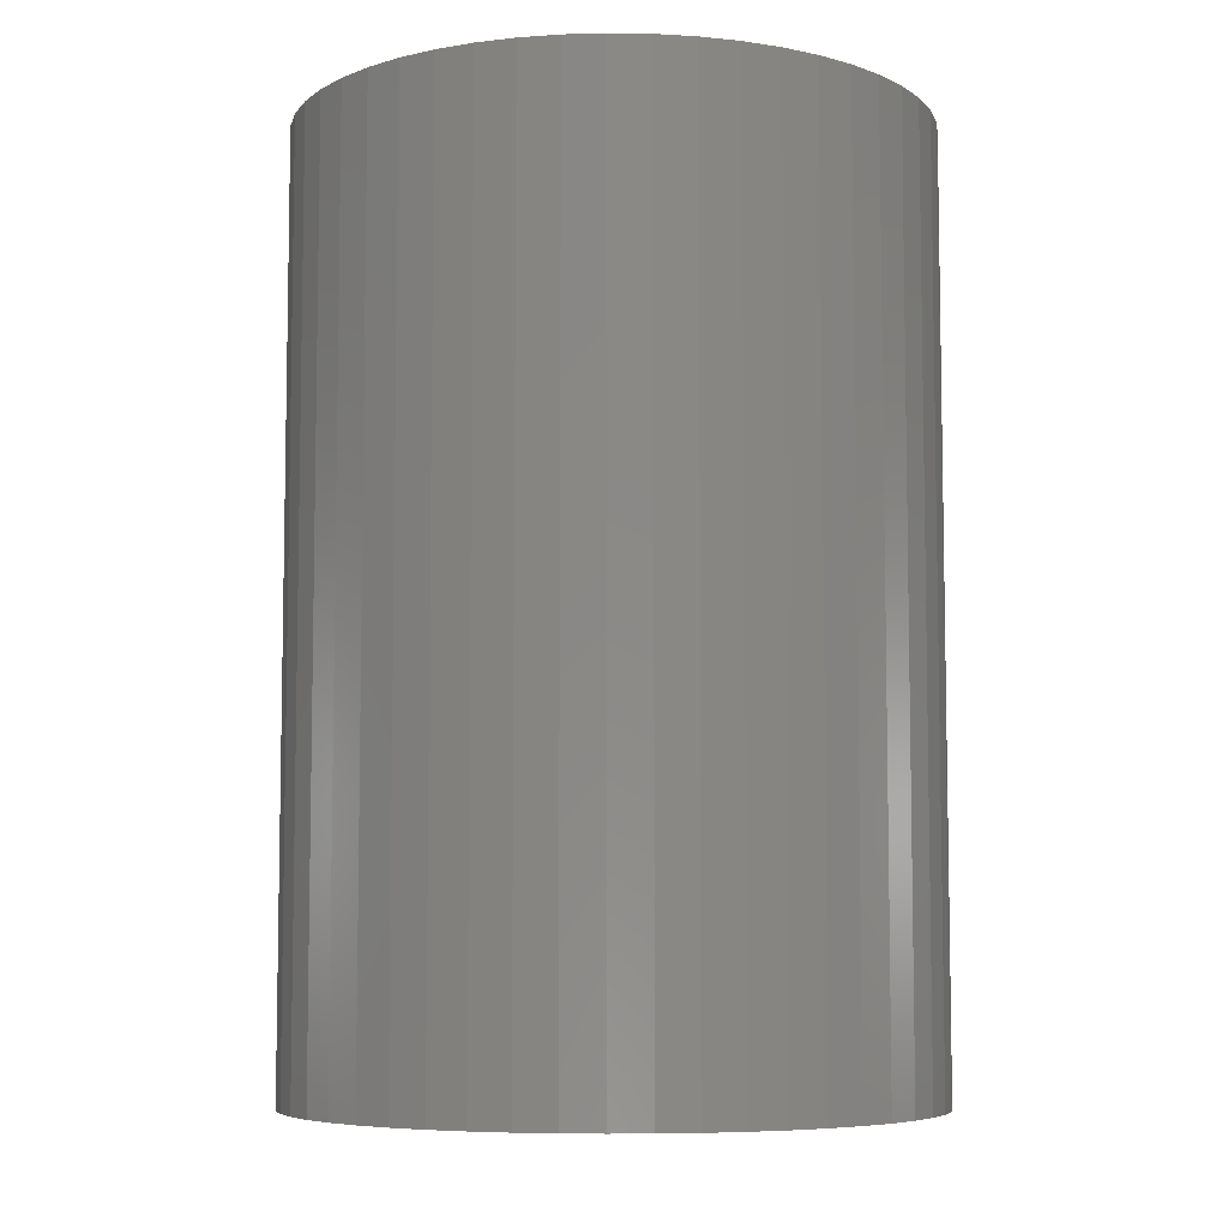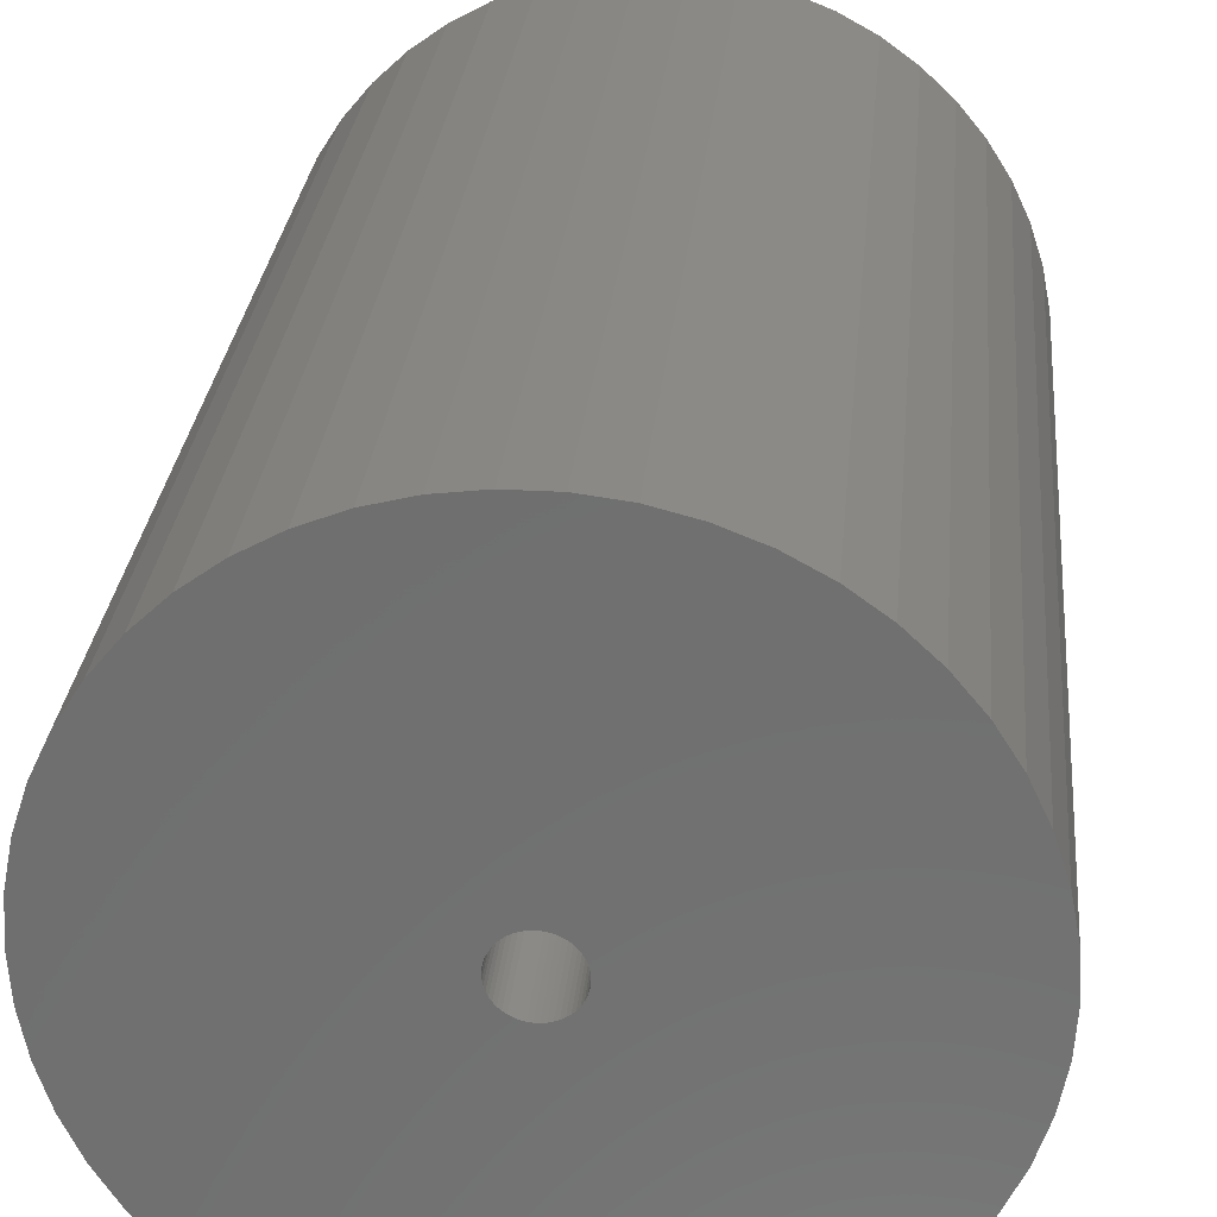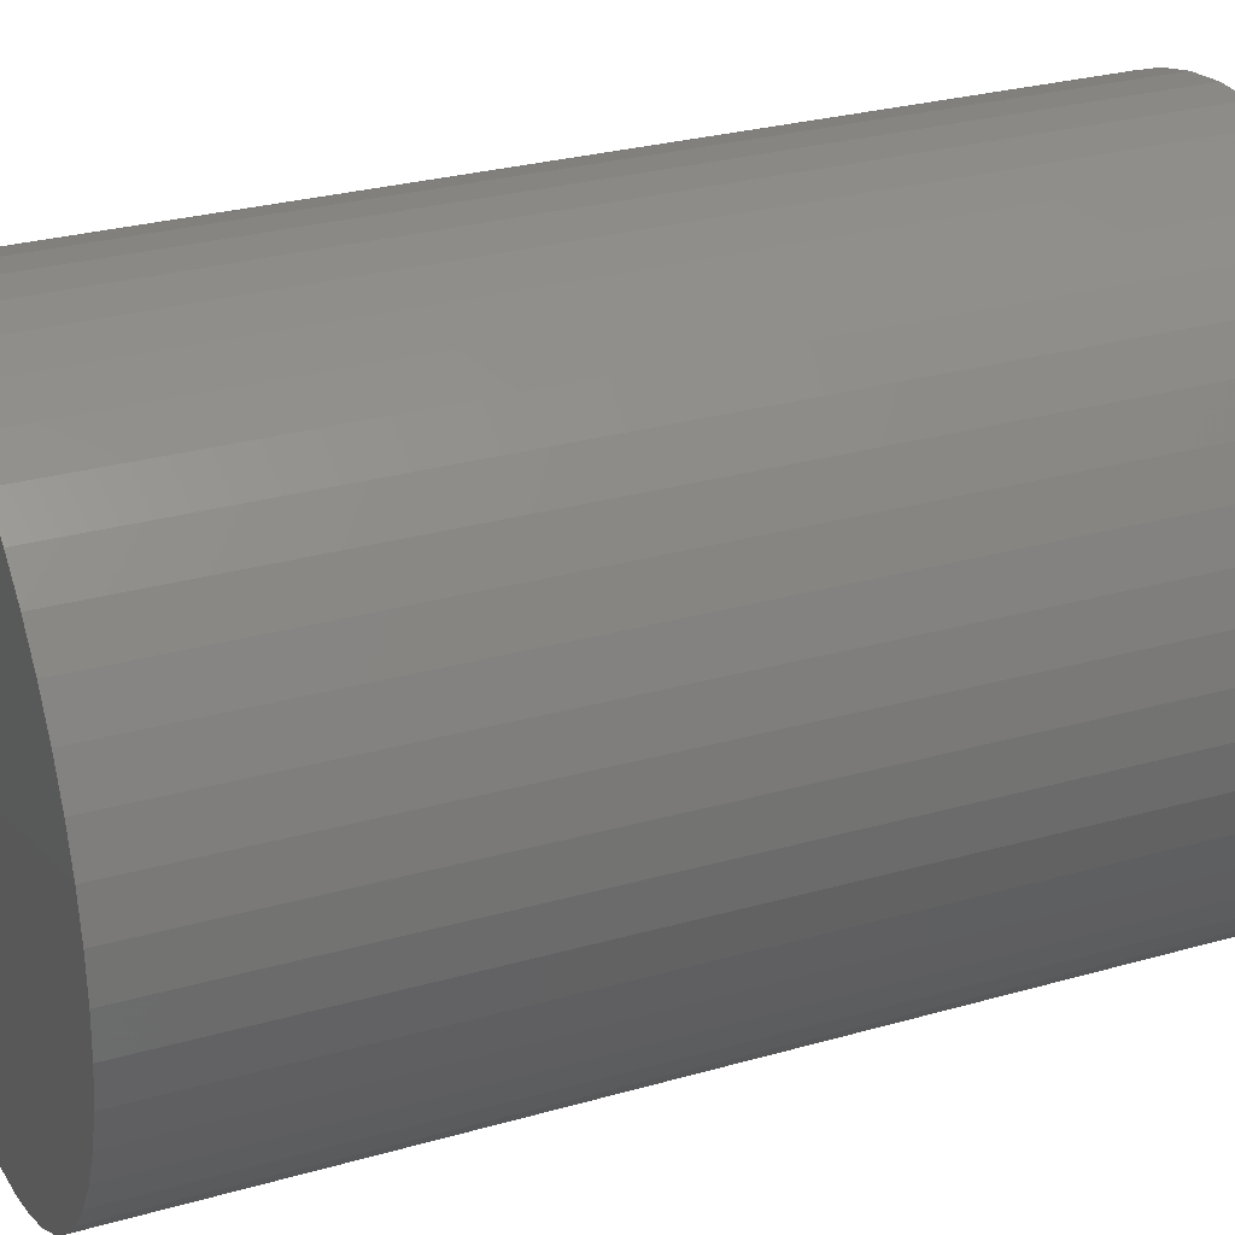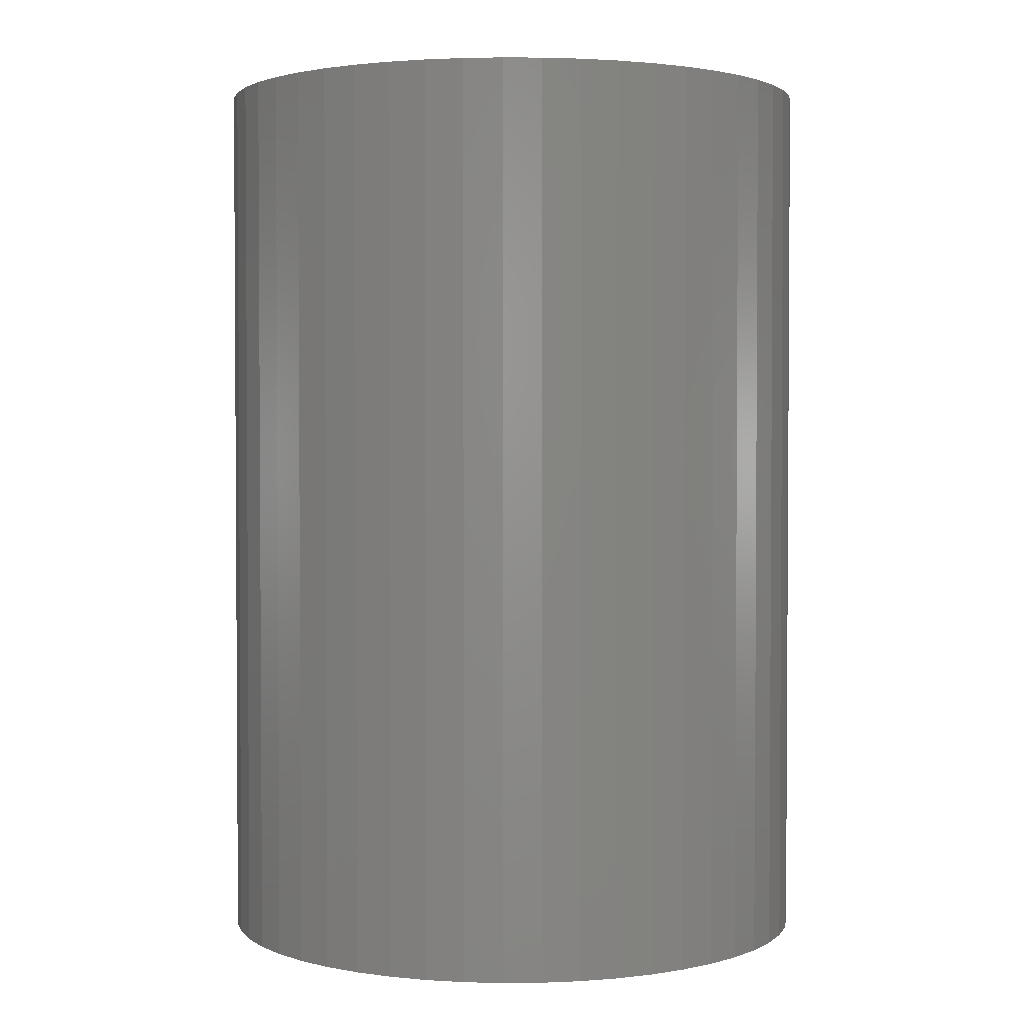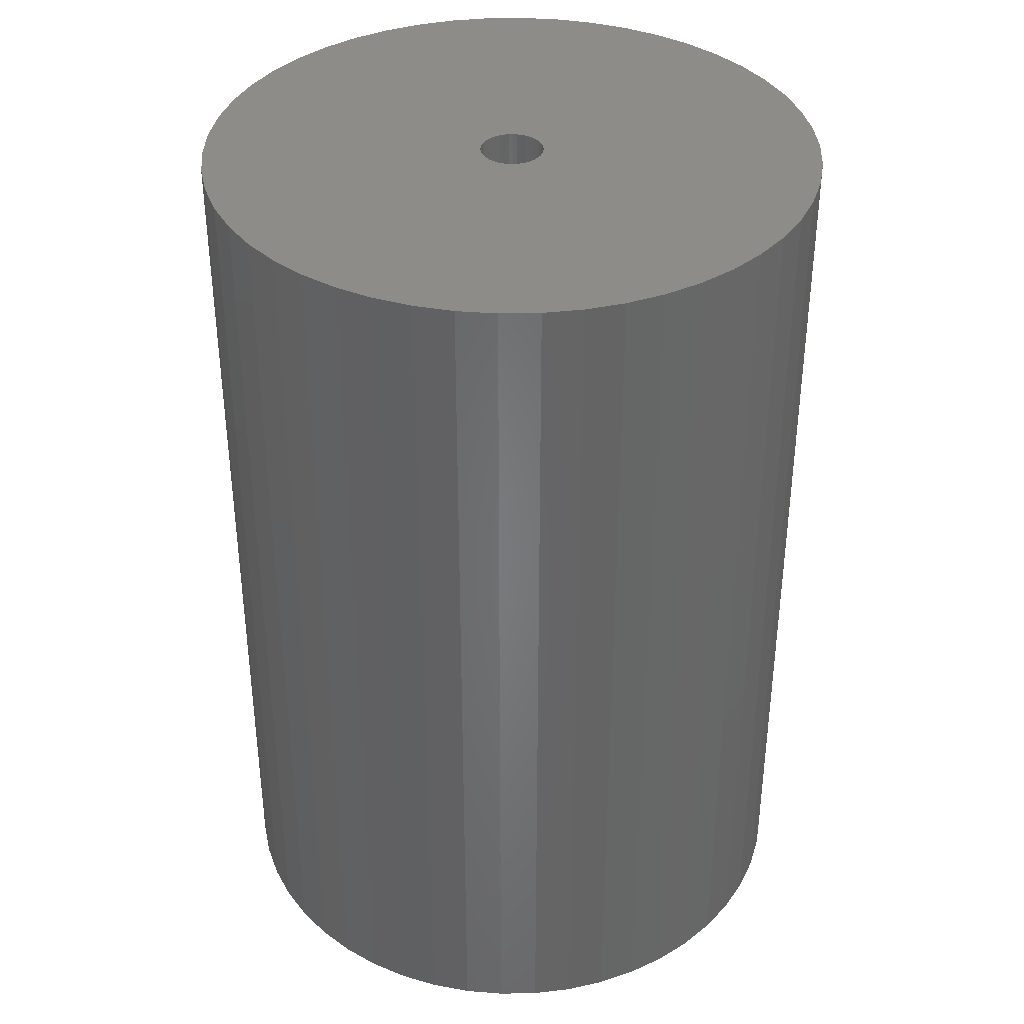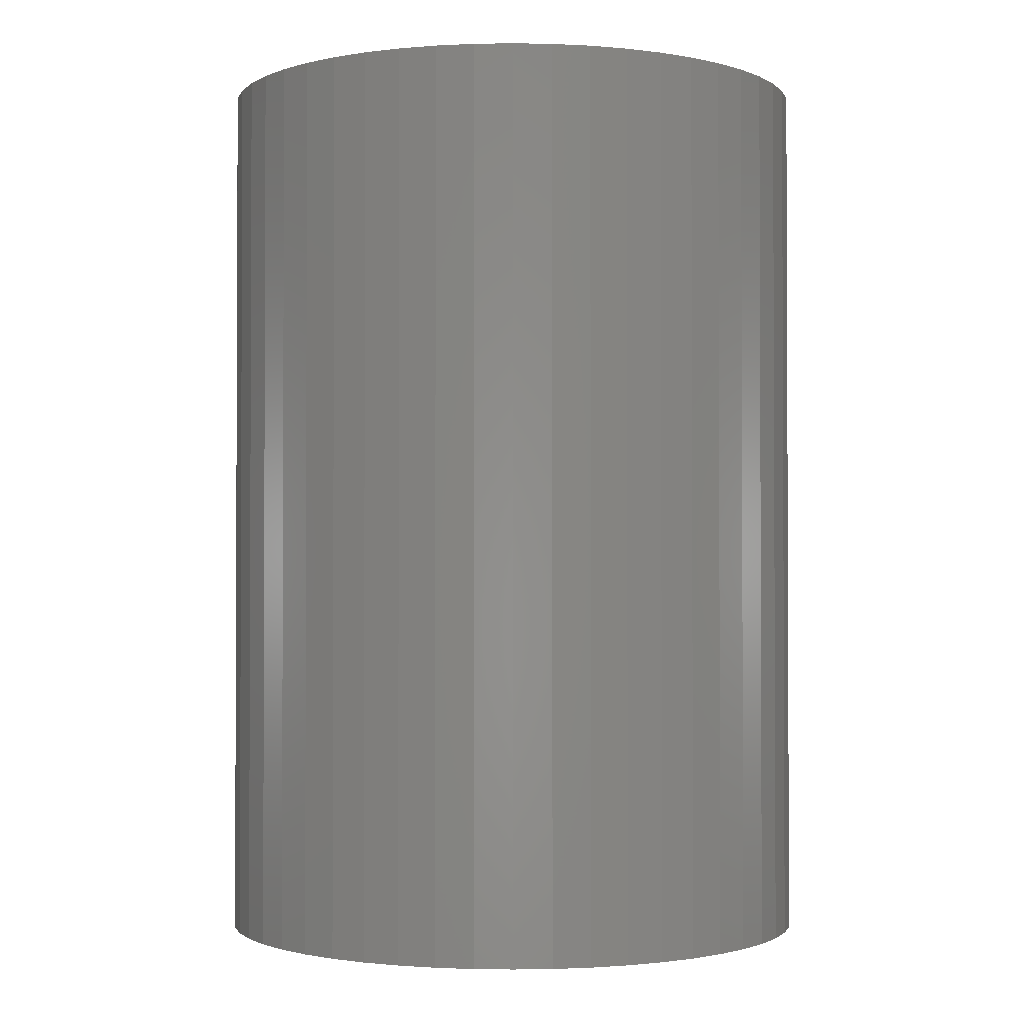
<metadata>
{"format":"stl","ext":"stl","renderer":"f3d","projection":"perspective","resolution":1024,"background":"white","views":[{"elev":-6.8,"azim":-88.9,"up":"+Z"},{"elev":27.6,"azim":5.2,"up":"+Y"},{"elev":28.2,"azim":66.6,"up":"+Y"},{"elev":2.2,"azim":62.9,"up":"+Z"},{"elev":37.3,"azim":-1.3,"up":"+Z"},{"elev":-1.5,"azim":-97.4,"up":"+Z"}]}
</metadata>
<code>
# stl→obj: 200 verts, 400 faces
v 22 0 32.5
v 21.83 2.757 -32.5
v 21.83 2.757 32.5
v 22 0 -32.5
v -22 0 -32.5
v -21.83 2.757 32.5
v -21.83 2.757 -32.5
v -22 0 32.5
v 1.381 21.96 -32.5
v -1.381 21.96 32.5
v 1.381 21.96 32.5
v -1.381 21.96 -32.5
v -1.381 -21.96 -32.5
v 1.381 -21.96 32.5
v -1.381 -21.96 32.5
v 1.381 -21.96 -32.5
v 16.04 15.06 -32.5
v 14.02 16.95 32.5
v 16.04 15.06 32.5
v 14.02 16.95 -32.5
v -14.02 16.95 -32.5
v -16.04 15.06 32.5
v -14.02 16.95 32.5
v -16.04 15.06 -32.5
v -6.798 20.92 -32.5
v -9.367 19.91 32.5
v -6.798 20.92 32.5
v -9.367 19.91 -32.5
v 20.46 8.099 32.5
v 19.28 10.6 -32.5
v 19.28 10.6 32.5
v 20.46 8.099 -32.5
v 21.31 5.471 -32.5
v 21.31 5.471 32.5
v 9.367 19.91 -32.5
v 6.798 20.92 32.5
v 9.367 19.91 32.5
v 6.798 20.92 -32.5
v 4.122 21.61 32.5
v 4.122 21.61 -32.5
v 11.79 18.58 -32.5
v 11.79 18.58 32.5
v -20.46 8.099 -32.5
v -19.28 10.6 32.5
v -19.28 10.6 -32.5
v -20.46 8.099 32.5
v -21.31 5.471 -32.5
v -21.31 5.471 32.5
v -4.122 21.61 32.5
v -4.122 21.61 -32.5
v 4.122 -21.61 32.5
v 4.122 -21.61 -32.5
v 17.8 12.93 32.5
v 17.8 12.93 -32.5
v -17.8 12.93 32.5
v -17.8 12.93 -32.5
v 2.25 0 32.5
v 2.232 0.282 32.5
v 21.83 -2.757 32.5
v 2.179 0.5596 32.5
v 2.232 -0.282 32.5
v 2.092 0.8283 32.5
v 21.31 -5.471 32.5
v 1.972 1.084 32.5
v 2.179 -0.5596 32.5
v 1.82 1.323 32.5
v 20.46 -8.099 32.5
v 1.64 1.54 32.5
v 2.092 -0.8283 32.5
v 1.434 1.734 32.5
v 19.28 -10.6 32.5
v 1.206 1.9 32.5
v 1.972 -1.084 32.5
v 0.958 2.036 32.5
v 17.8 -12.93 32.5
v 0.6953 2.14 32.5
v 1.82 -1.323 32.5
v 16.04 -15.06 32.5
v 0.4216 2.21 32.5
v 0.1413 2.246 32.5
v -0.1413 2.246 32.5
v -0.4216 2.21 32.5
v -0.6953 2.14 32.5
v -0.958 2.036 32.5
v -1.206 1.9 32.5
v -11.79 18.58 32.5
v -1.434 1.734 32.5
v -1.64 1.54 32.5
v -1.82 1.323 32.5
v 1.64 -1.54 32.5
v 14.02 -16.95 32.5
v 1.434 -1.734 32.5
v 11.79 -18.58 32.5
v 1.206 -1.9 32.5
v 9.367 -19.91 32.5
v 0.958 -2.036 32.5
v 6.798 -20.92 32.5
v 0.6953 -2.14 32.5
v 0.4216 -2.21 32.5
v 0.1413 -2.246 32.5
v -0.1413 -2.246 32.5
v -0.4216 -2.21 32.5
v -4.122 -21.61 32.5
v -0.6953 -2.14 32.5
v -6.798 -20.92 32.5
v -0.958 -2.036 32.5
v -9.367 -19.91 32.5
v -1.206 -1.9 32.5
v -11.79 -18.58 32.5
v -1.434 -1.734 32.5
v -14.02 -16.95 32.5
v -1.64 -1.54 32.5
v -16.04 -15.06 32.5
v -1.82 -1.323 32.5
v -17.8 -12.93 32.5
v -1.972 -1.084 32.5
v -19.28 -10.6 32.5
v -2.092 -0.8283 32.5
v -20.46 -8.099 32.5
v -2.179 -0.5596 32.5
v -21.31 -5.471 32.5
v -2.232 -0.282 32.5
v -21.83 -2.757 32.5
v -2.25 0 32.5
v -1.972 1.084 32.5
v -2.092 0.8283 32.5
v -2.179 0.5596 32.5
v -2.232 0.282 32.5
v -11.79 18.58 -32.5
v 21.83 -2.757 -32.5
v 21.31 -5.471 -32.5
v -16.04 -15.06 -32.5
v -14.02 -16.95 -32.5
v -19.28 -10.6 -32.5
v -20.46 -8.099 -32.5
v -17.8 -12.93 -32.5
v 2.25 0 -32.5
v 2.232 -0.282 -32.5
v 2.179 -0.5596 -32.5
v 20.46 -8.099 -32.5
v 2.232 0.282 -32.5
v 2.092 -0.8283 -32.5
v 19.28 -10.6 -32.5
v 1.972 -1.084 -32.5
v 17.8 -12.93 -32.5
v 2.179 0.5596 -32.5
v 1.82 -1.323 -32.5
v 16.04 -15.06 -32.5
v 1.64 -1.54 -32.5
v 14.02 -16.95 -32.5
v 2.092 0.8283 -32.5
v 1.434 -1.734 -32.5
v 11.79 -18.58 -32.5
v 1.206 -1.9 -32.5
v 9.367 -19.91 -32.5
v 1.972 1.084 -32.5
v 0.958 -2.036 -32.5
v 6.798 -20.92 -32.5
v 0.6953 -2.14 -32.5
v 1.82 1.323 -32.5
v 0.4216 -2.21 -32.5
v 0.1413 -2.246 -32.5
v -0.1413 -2.246 -32.5
v -0.4216 -2.21 -32.5
v -4.122 -21.61 -32.5
v -0.6953 -2.14 -32.5
v -6.798 -20.92 -32.5
v -0.958 -2.036 -32.5
v -9.367 -19.91 -32.5
v -1.206 -1.9 -32.5
v -11.79 -18.58 -32.5
v -1.434 -1.734 -32.5
v -1.64 -1.54 -32.5
v -1.82 -1.323 -32.5
v 1.64 1.54 -32.5
v 1.434 1.734 -32.5
v 1.206 1.9 -32.5
v 0.958 2.036 -32.5
v 0.6953 2.14 -32.5
v 0.4216 2.21 -32.5
v 0.1413 2.246 -32.5
v -0.1413 2.246 -32.5
v -0.4216 2.21 -32.5
v -0.6953 2.14 -32.5
v -0.958 2.036 -32.5
v -1.206 1.9 -32.5
v -1.434 1.734 -32.5
v -1.64 1.54 -32.5
v -1.82 1.323 -32.5
v -1.972 1.084 -32.5
v -2.092 0.8283 -32.5
v -2.179 0.5596 -32.5
v -2.232 0.282 -32.5
v -2.25 0 -32.5
v -1.972 -1.084 -32.5
v -2.092 -0.8283 -32.5
v -2.179 -0.5596 -32.5
v -21.31 -5.471 -32.5
v -2.232 -0.282 -32.5
v -21.83 -2.757 -32.5
f 1 2 3
f 2 1 4
f 5 6 7
f 6 5 8
f 9 10 11
f 10 9 12
f 13 14 15
f 14 13 16
f 17 18 19
f 18 17 20
f 21 22 23
f 22 21 24
f 25 26 27
f 26 25 28
f 29 30 31
f 30 29 32
f 3 33 34
f 33 3 2
f 35 36 37
f 36 35 38
f 38 39 36
f 39 38 40
f 41 37 42
f 37 41 35
f 43 44 45
f 44 43 46
f 47 46 43
f 46 47 48
f 12 49 10
f 49 12 50
f 16 51 14
f 51 16 52
f 34 32 29
f 32 34 33
f 53 17 19
f 17 53 54
f 31 54 53
f 54 31 30
f 40 11 39
f 11 40 9
f 20 42 18
f 42 20 41
f 45 55 56
f 55 45 44
f 56 22 24
f 22 56 55
f 7 48 47
f 48 7 6
f 57 1 3
f 58 3 34
f 1 57 59
f 60 34 29
f 61 59 57
f 62 29 31
f 59 61 63
f 64 31 53
f 65 63 61
f 66 53 19
f 63 65 67
f 68 19 18
f 69 67 65
f 70 18 42
f 67 69 71
f 72 42 37
f 73 71 69
f 74 37 36
f 71 73 75
f 76 36 39
f 77 75 73
f 75 77 78
f 3 58 57
f 34 60 58
f 29 62 60
f 31 64 62
f 53 66 64
f 19 68 66
f 18 70 68
f 79 39 11
f 42 72 70
f 37 74 72
f 36 76 74
f 39 79 76
f 11 80 79
f 11 81 80
f 10 81 11
f 81 10 82
f 49 82 10
f 82 49 83
f 27 83 49
f 83 27 84
f 26 84 27
f 84 26 85
f 86 85 26
f 85 86 87
f 23 87 86
f 87 23 88
f 22 88 23
f 88 22 89
f 90 78 77
f 78 90 91
f 92 91 90
f 91 92 93
f 94 93 92
f 93 94 95
f 96 95 94
f 95 96 97
f 98 97 96
f 97 98 51
f 99 51 98
f 51 99 14
f 100 14 99
f 101 14 100
f 15 101 102
f 103 102 104
f 105 104 106
f 107 106 108
f 101 15 14
f 109 108 110
f 111 110 112
f 113 112 114
f 115 114 116
f 117 116 118
f 119 118 120
f 121 120 122
f 123 122 124
f 55 89 22
f 102 103 15
f 89 55 125
f 104 105 103
f 44 125 55
f 106 107 105
f 125 44 126
f 108 109 107
f 46 126 44
f 110 111 109
f 126 46 127
f 112 113 111
f 48 127 46
f 114 115 113
f 127 48 128
f 116 117 115
f 6 128 48
f 118 119 117
f 128 6 124
f 120 121 119
f 8 124 6
f 122 123 121
f 124 8 123
f 28 86 26
f 86 28 129
f 129 23 86
f 23 129 21
f 50 27 49
f 27 50 25
f 59 4 1
f 4 59 130
f 63 130 59
f 130 63 131
f 132 111 113
f 111 132 133
f 134 119 135
f 119 134 117
f 136 117 134
f 117 136 115
f 137 4 130
f 138 130 131
f 4 137 2
f 139 131 140
f 141 2 137
f 142 140 143
f 2 141 33
f 144 143 145
f 146 33 141
f 147 145 148
f 33 146 32
f 149 148 150
f 151 32 146
f 152 150 153
f 32 151 30
f 154 153 155
f 156 30 151
f 157 155 158
f 30 156 54
f 159 158 52
f 160 54 156
f 54 160 17
f 130 138 137
f 131 139 138
f 140 142 139
f 143 144 142
f 145 147 144
f 148 149 147
f 150 152 149
f 161 52 16
f 153 154 152
f 155 157 154
f 158 159 157
f 52 161 159
f 16 162 161
f 16 163 162
f 13 163 16
f 163 13 164
f 165 164 13
f 164 165 166
f 167 166 165
f 166 167 168
f 169 168 167
f 168 169 170
f 171 170 169
f 170 171 172
f 133 172 171
f 172 133 173
f 132 173 133
f 173 132 174
f 175 17 160
f 17 175 20
f 176 20 175
f 20 176 41
f 177 41 176
f 41 177 35
f 178 35 177
f 35 178 38
f 179 38 178
f 38 179 40
f 180 40 179
f 40 180 9
f 181 9 180
f 182 9 181
f 12 182 183
f 50 183 184
f 25 184 185
f 28 185 186
f 182 12 9
f 129 186 187
f 21 187 188
f 24 188 189
f 56 189 190
f 45 190 191
f 43 191 192
f 47 192 193
f 7 193 194
f 136 174 132
f 183 50 12
f 174 136 195
f 184 25 50
f 134 195 136
f 185 28 25
f 195 134 196
f 186 129 28
f 135 196 134
f 187 21 129
f 196 135 197
f 188 24 21
f 198 197 135
f 189 56 24
f 197 198 199
f 190 45 56
f 200 199 198
f 191 43 45
f 199 200 194
f 192 47 43
f 5 194 200
f 193 7 47
f 194 5 7
f 155 93 95
f 93 155 153
f 71 140 67
f 140 71 143
f 132 115 136
f 115 132 113
f 135 121 198
f 121 135 119
f 150 78 91
f 78 150 148
f 158 95 97
f 95 158 155
f 52 97 51
f 97 52 158
f 75 143 71
f 143 75 145
f 78 145 75
f 145 78 148
f 67 131 63
f 131 67 140
f 165 15 103
f 15 165 13
f 133 109 111
f 109 133 171
f 198 123 200
f 123 198 121
f 200 8 5
f 8 200 123
f 153 91 93
f 91 153 150
f 167 103 105
f 103 167 165
f 169 105 107
f 105 169 167
f 171 107 109
f 107 171 169
f 137 58 141
f 58 137 57
f 124 193 128
f 193 124 194
f 182 80 81
f 80 182 181
f 162 101 100
f 101 162 163
f 176 68 70
f 68 176 175
f 188 87 88
f 87 188 187
f 185 83 84
f 83 185 184
f 151 64 156
f 64 151 62
f 141 60 146
f 60 141 58
f 179 74 76
f 74 179 178
f 180 76 79
f 76 180 179
f 177 70 72
f 70 177 176
f 125 189 89
f 189 125 190
f 89 188 88
f 188 89 189
f 127 191 126
f 191 127 192
f 186 84 85
f 84 186 185
f 183 81 82
f 81 183 182
f 161 100 99
f 100 161 162
f 146 62 151
f 62 146 60
f 160 68 175
f 68 160 66
f 156 66 160
f 66 156 64
f 181 79 80
f 79 181 180
f 178 72 74
f 72 178 177
f 126 190 125
f 190 126 191
f 128 192 127
f 192 128 193
f 187 85 87
f 85 187 186
f 184 82 83
f 82 184 183
f 147 73 144
f 73 147 77
f 139 61 138
f 61 139 65
f 157 98 96
f 98 157 159
f 142 65 139
f 65 142 69
f 144 69 142
f 69 144 73
f 138 57 137
f 57 138 61
f 170 110 108
f 110 170 172
f 112 174 114
f 174 112 173
f 116 196 118
f 196 116 195
f 118 197 120
f 197 118 196
f 122 194 124
f 194 122 199
f 149 77 147
f 77 149 90
f 152 94 92
f 94 152 154
f 154 96 94
f 96 154 157
f 159 99 98
f 99 159 161
f 168 108 106
f 108 168 170
f 172 112 110
f 112 172 173
f 114 195 116
f 195 114 174
f 120 199 122
f 199 120 197
f 149 92 90
f 92 149 152
f 164 104 102
f 104 164 166
f 166 106 104
f 106 166 168
f 163 102 101
f 102 163 164

</code>
